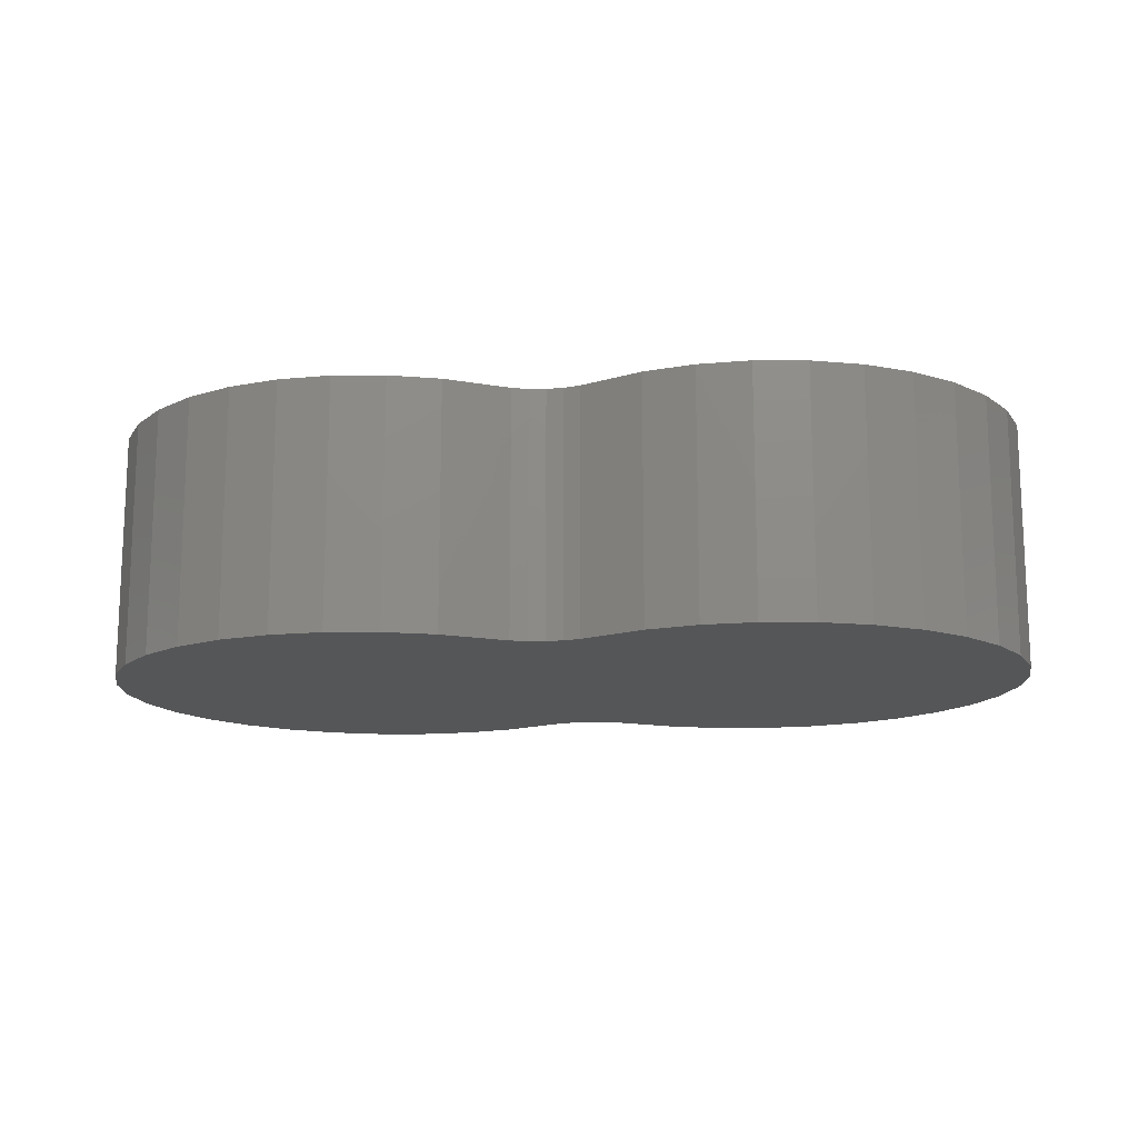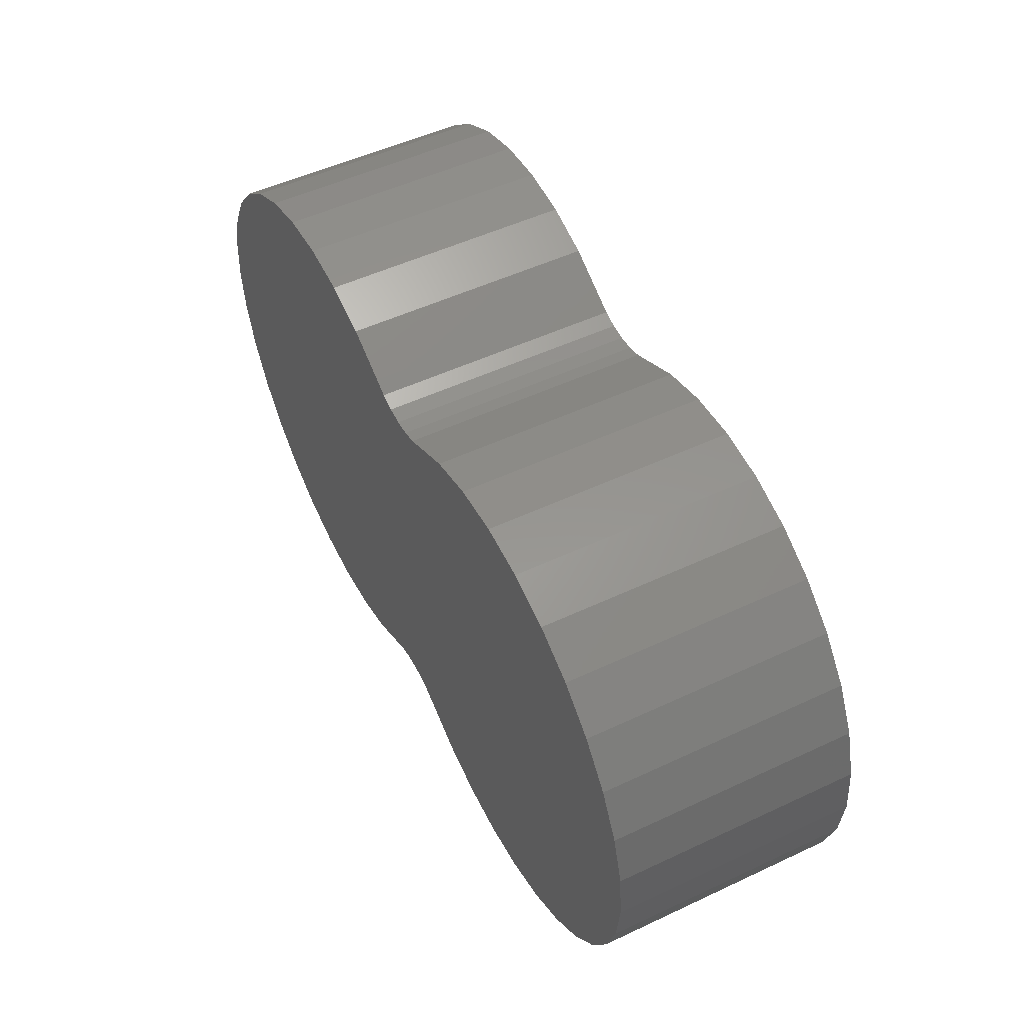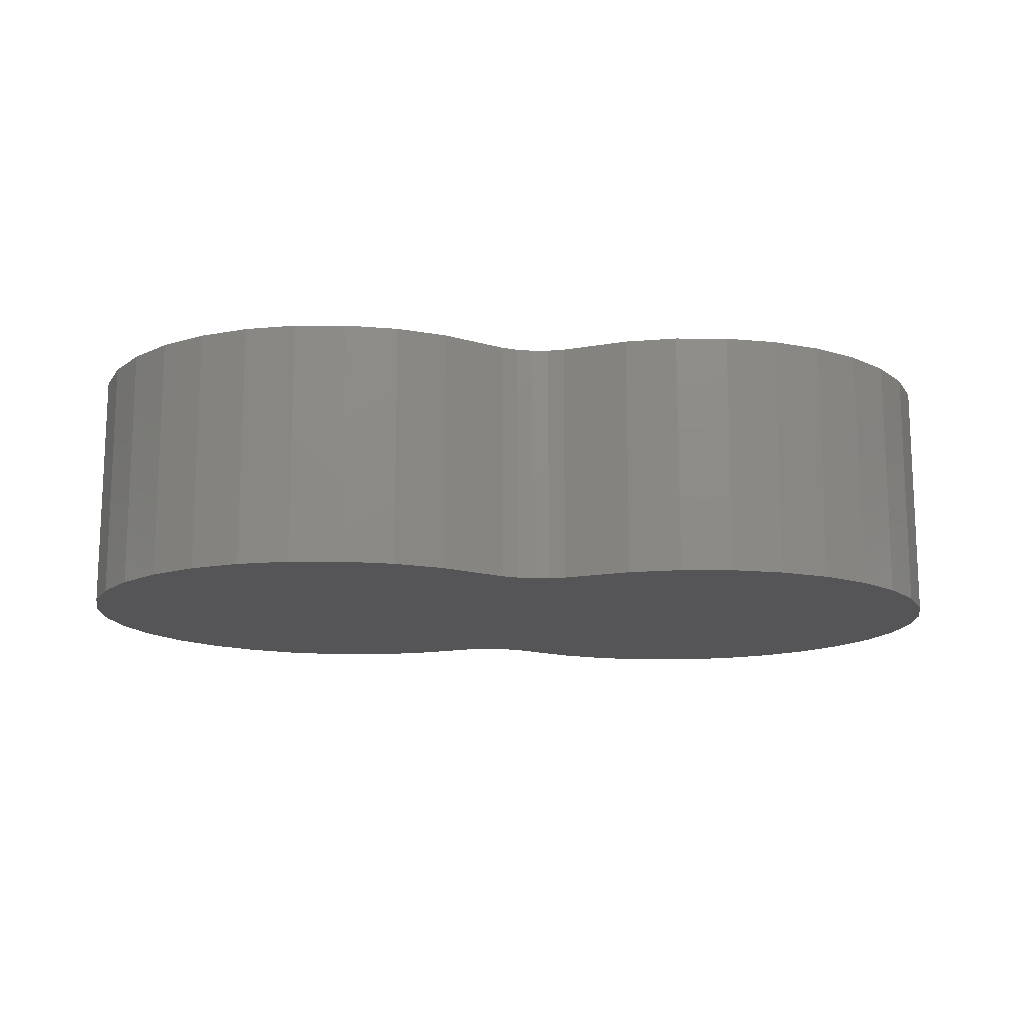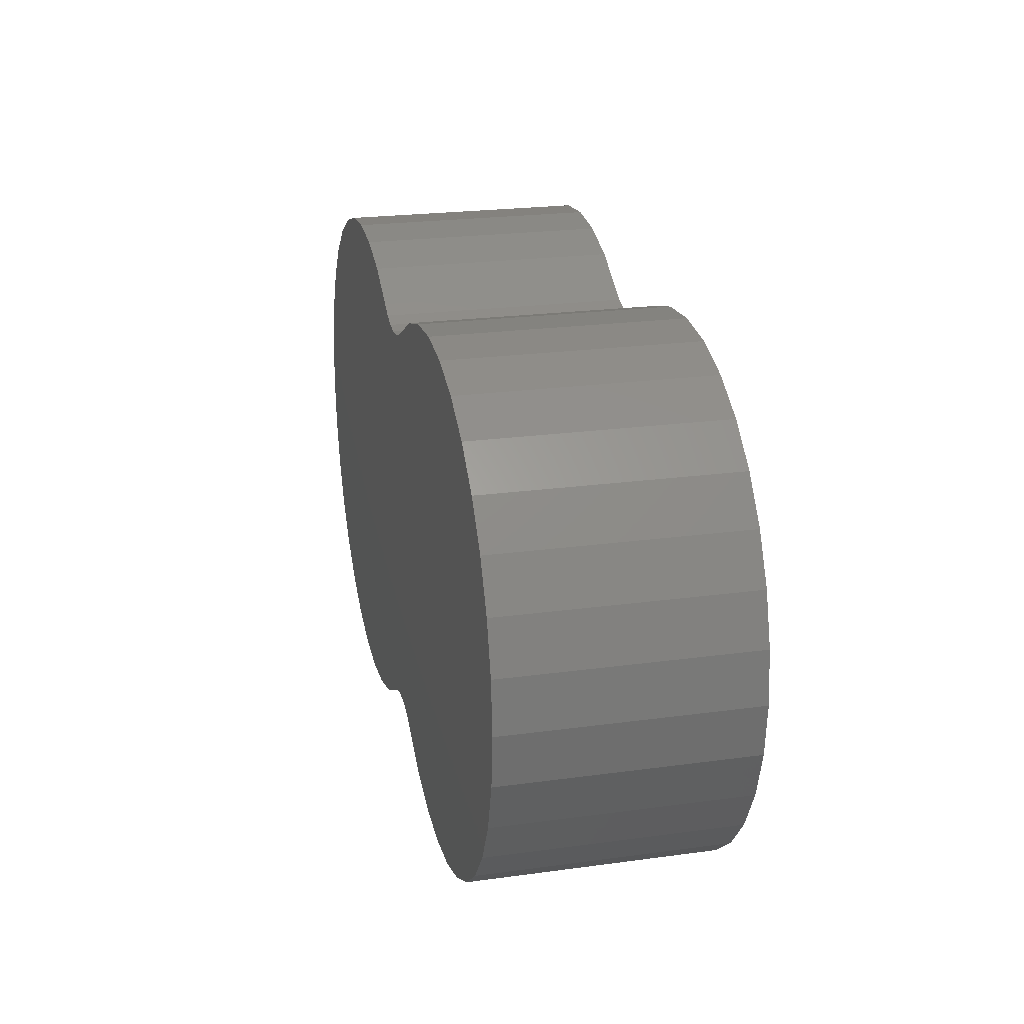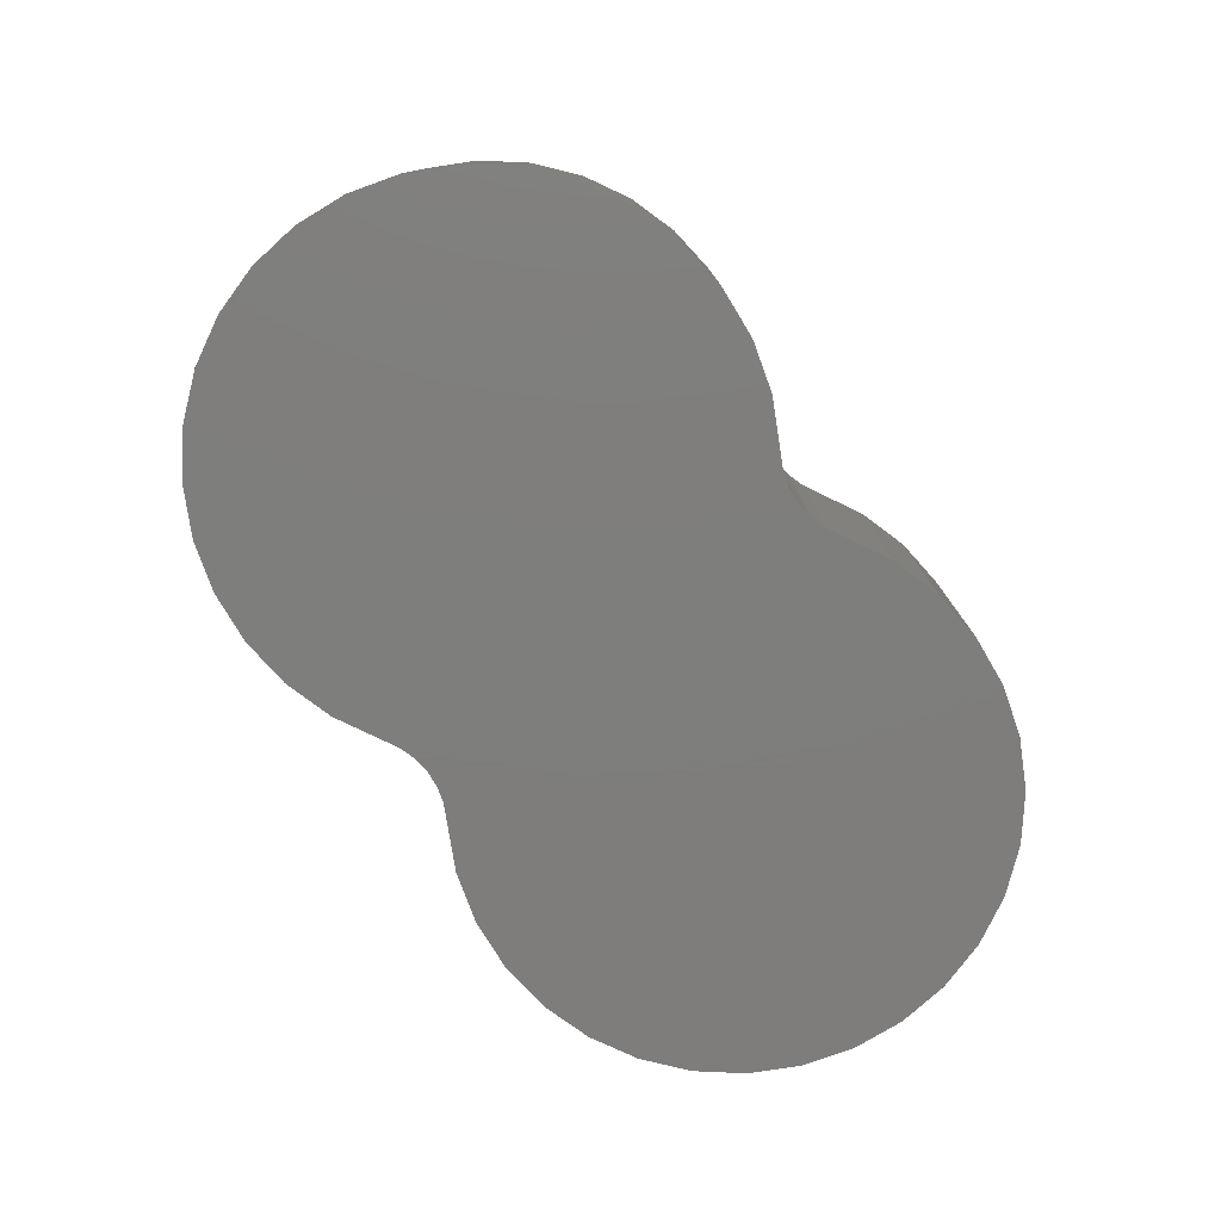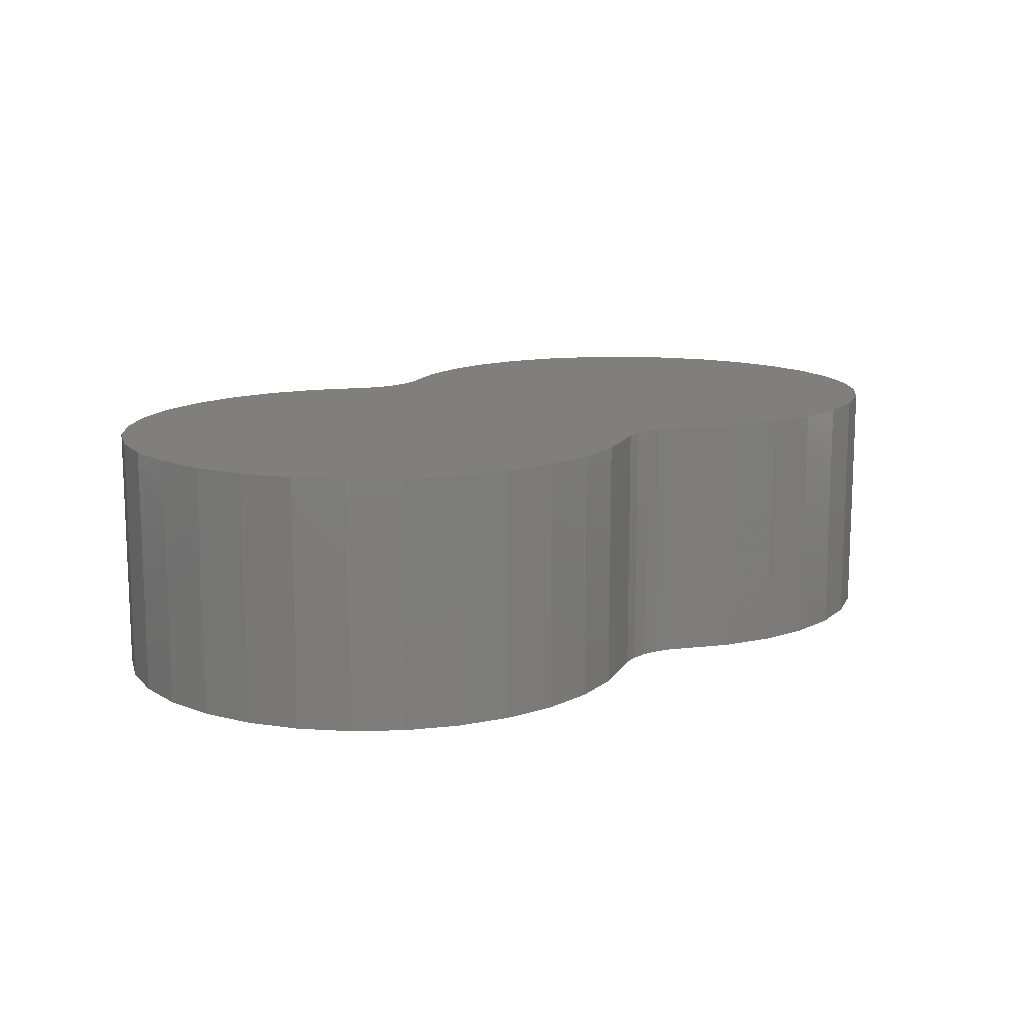
<metadata>
{"format":"stl","ext":"stl","renderer":"f3d","projection":"perspective","resolution":1024,"background":"white","views":[{"elev":-14.5,"azim":-174.1,"up":"+Y"},{"elev":51.8,"azim":-116.9,"up":"+Z"},{"elev":-14.2,"azim":-5.8,"up":"+Y"},{"elev":23.4,"azim":77.1,"up":"+Z"},{"elev":-77.7,"azim":-53.4,"up":"+Y"},{"elev":12.9,"azim":137.2,"up":"+Y"}]}
</metadata>
<code>
# stl→obj: 112 verts, 220 faces
v 0.07697 0.3984 0.3672
v 0.07697 4.797e-17 0.3672
v 0.1522 0.3984 0.4066
v 0.1522 5.015e-17 0.4066
v 0.2337 0.3984 0.4305
v 0.2337 5.148e-17 0.4305
v 0.3182 0.3984 0.4382
v 0.3182 5.191e-17 0.4382
v 0.4027 0.3984 0.4293
v 0.4027 5.141e-17 0.4293
v 0.4838 0.3984 0.4042
v 0.4838 5.002e-17 0.4042
v 0.5584 0.3984 0.3638
v 0.5584 4.778e-17 0.3638
v 0.6238 0.3984 0.3097
v 0.6238 4.477e-17 0.3097
v 0.6775 0.3984 0.2439
v 0.6775 4.112e-17 0.2439
v 0.7174 0.3984 0.1689
v 0.7174 3.696e-17 0.1689
v 0.7419 0.3984 0.08762
v 0.7419 3.245e-17 0.08762
v 0.7502 0.3984 0.003125
v 0.7502 2.776e-17 0.003125
v 0.7419 0.3984 -0.08137
v 0.7419 2.307e-17 -0.08137
v 0.7174 0.3984 -0.1626
v 0.7174 1.855e-17 -0.1626
v 0.6775 0.3984 -0.2376
v 0.6775 1.439e-17 -0.2376
v 0.6238 0.3984 -0.3034
v 0.6238 1.074e-17 -0.3034
v 0.5584 0.3984 -0.3575
v 0.5584 7.735e-18 -0.3575
v 0.4838 0.3984 -0.3979
v 0.4838 5.493e-18 -0.3979
v 0.4027 0.3984 -0.423
v 0.4027 4.098e-18 -0.423
v 0.3182 0.3984 -0.4319
v 0.3182 3.605e-18 -0.4319
v 0.2337 0.3984 -0.4243
v 0.2337 4.031e-18 -0.4243
v 0.1522 0.3984 -0.4003
v 0.1522 5.361e-18 -0.4003
v 0.07697 0.3984 -0.361
v 0.07697 7.543e-18 -0.361
v -0.07697 0.3984 -0.361
v -0.07697 7.543e-18 -0.361
v -0.1522 0.3984 -0.4003
v -0.1522 5.361e-18 -0.4003
v -0.2337 0.3984 -0.4243
v -0.2337 4.031e-18 -0.4243
v -0.3182 0.3984 -0.4319
v -0.3182 3.605e-18 -0.4319
v -0.4027 0.3984 -0.423
v -0.4027 4.098e-18 -0.423
v -0.4838 0.3984 -0.3979
v -0.4838 5.493e-18 -0.3979
v -0.5584 0.3984 -0.3575
v -0.5584 7.735e-18 -0.3575
v -0.6238 0.3984 -0.3034
v -0.6238 1.074e-17 -0.3034
v -0.6775 0.3984 -0.2376
v -0.6775 1.439e-17 -0.2376
v -0.7174 0.3984 -0.1626
v -0.7174 1.855e-17 -0.1626
v -0.7419 0.3984 -0.08137
v -0.7419 2.307e-17 -0.08137
v -0.7502 0.3984 0.003125
v -0.7502 2.776e-17 0.003125
v -0.7419 0.3984 0.08762
v -0.7419 3.245e-17 0.08762
v -0.7174 0.3984 0.1689
v -0.7174 3.696e-17 0.1689
v -0.6775 0.3984 0.2439
v -0.6775 4.112e-17 0.2439
v -0.6238 0.3984 0.3097
v -0.6238 4.477e-17 0.3097
v -0.5584 0.3984 0.3638
v -0.5584 4.778e-17 0.3638
v -0.4838 0.3984 0.4042
v -0.4838 5.002e-17 0.4042
v -0.4027 0.3984 0.4293
v -0.4027 5.141e-17 0.4293
v -0.3182 0.3984 0.4382
v -0.3182 5.191e-17 0.4382
v -0.2337 0.3984 0.4305
v -0.2337 5.148e-17 0.4305
v -0.1522 0.3984 0.4066
v -0.1522 5.015e-17 0.4066
v -0.07697 0.3984 0.3672
v -0.07697 4.797e-17 0.3672
v -0.05296 -2.861e-18 -0.3484
v -1.177e-16 3.559e-17 0.3443
v -0.02698 3.574e-17 0.3469
v -4.523e-17 -2.286e-18 -0.3381
v 0.02698 -2.431e-18 -0.3407
v 0.05296 -2.861e-18 -0.3484
v 0.05296 3.617e-17 0.3547
v 0.02698 3.574e-17 0.3469
v -0.02698 -2.431e-18 -0.3407
v -0.05296 3.617e-17 0.3547
v -0.05296 0.3984 -0.3484
v -0.02698 0.3984 0.3469
v -1.177e-16 0.3984 0.3443
v 0.02698 0.3984 -0.3407
v -4.523e-17 0.3984 -0.3381
v 0.05296 0.3984 -0.3484
v 0.02698 0.3984 0.3469
v 0.05296 0.3984 0.3547
v -0.02698 0.3984 -0.3407
v -0.05296 0.3984 0.3547
f 1 2 3
f 3 2 4
f 3 4 5
f 5 4 6
f 5 6 7
f 7 6 8
f 7 8 9
f 9 8 10
f 9 10 11
f 11 10 12
f 11 12 13
f 13 12 14
f 13 14 15
f 15 14 16
f 15 16 17
f 17 16 18
f 17 18 19
f 19 18 20
f 19 20 21
f 21 20 22
f 21 22 23
f 23 22 24
f 23 24 25
f 25 24 26
f 25 26 27
f 27 26 28
f 27 28 29
f 29 28 30
f 29 30 31
f 31 30 32
f 31 32 33
f 33 32 34
f 33 34 35
f 35 34 36
f 35 36 37
f 37 36 38
f 37 38 39
f 39 38 40
f 39 40 41
f 41 40 42
f 41 42 43
f 43 42 44
f 43 44 45
f 45 44 46
f 47 48 49
f 49 48 50
f 49 50 51
f 51 50 52
f 51 52 53
f 53 52 54
f 53 54 55
f 55 54 56
f 55 56 57
f 57 56 58
f 57 58 59
f 59 58 60
f 59 60 61
f 61 60 62
f 61 62 63
f 63 62 64
f 63 64 65
f 65 64 66
f 65 66 67
f 67 66 68
f 67 68 69
f 69 68 70
f 69 70 71
f 71 70 72
f 71 72 73
f 73 72 74
f 73 74 75
f 75 74 76
f 75 76 77
f 77 76 78
f 77 78 79
f 79 78 80
f 79 80 81
f 81 80 82
f 81 82 83
f 83 82 84
f 83 84 85
f 85 84 86
f 85 86 87
f 87 86 88
f 87 88 89
f 89 88 90
f 89 90 91
f 91 90 92
f 48 93 60
f 84 88 86
f 78 94 95
f 32 96 97
f 32 97 98
f 16 14 2
f 16 2 99
f 16 99 100
f 16 100 94
f 16 94 78
f 16 78 76
f 16 76 18
f 62 60 93
f 62 93 101
f 62 101 96
f 62 96 32
f 62 32 30
f 62 30 64
f 2 14 4
f 4 14 12
f 4 12 6
f 6 12 10
f 6 10 8
f 18 76 20
f 20 76 74
f 20 74 22
f 22 74 72
f 22 72 24
f 24 72 70
f 24 70 26
f 26 70 68
f 26 68 28
f 28 68 66
f 28 66 30
f 30 66 64
f 48 60 50
f 50 60 58
f 50 58 52
f 52 58 56
f 52 56 54
f 88 84 90
f 90 84 82
f 90 82 92
f 92 82 80
f 92 80 102
f 102 80 78
f 102 78 95
f 32 98 34
f 34 98 46
f 34 46 36
f 36 46 44
f 36 44 38
f 38 44 42
f 38 42 40
f 59 103 47
f 85 87 83
f 104 105 77
f 106 107 31
f 108 106 31
f 15 17 75
f 15 75 77
f 15 77 105
f 15 105 109
f 15 109 110
f 15 110 1
f 15 1 13
f 61 63 29
f 61 29 31
f 61 31 107
f 61 107 111
f 61 111 103
f 61 103 59
f 7 9 5
f 5 9 11
f 5 11 3
f 3 11 13
f 3 13 1
f 23 71 21
f 21 71 73
f 21 73 19
f 19 73 75
f 19 75 17
f 71 23 69
f 69 23 25
f 69 25 67
f 67 25 27
f 67 27 65
f 65 27 29
f 65 29 63
f 53 55 51
f 51 55 57
f 51 57 49
f 49 57 59
f 49 59 47
f 104 77 112
f 112 77 79
f 112 79 91
f 91 79 81
f 91 81 89
f 89 81 83
f 89 83 87
f 39 41 37
f 37 41 43
f 37 43 35
f 35 43 45
f 35 45 33
f 33 45 108
f 33 108 31
f 94 104 95
f 95 104 112
f 95 112 102
f 102 112 91
f 102 91 92
f 104 94 105
f 105 94 100
f 105 100 109
f 109 100 99
f 109 99 110
f 110 99 2
f 110 2 1
f 96 106 97
f 97 106 108
f 97 108 98
f 98 108 45
f 98 45 46
f 106 96 107
f 107 96 101
f 107 101 111
f 111 101 93
f 111 93 103
f 103 93 48
f 103 48 47

</code>
